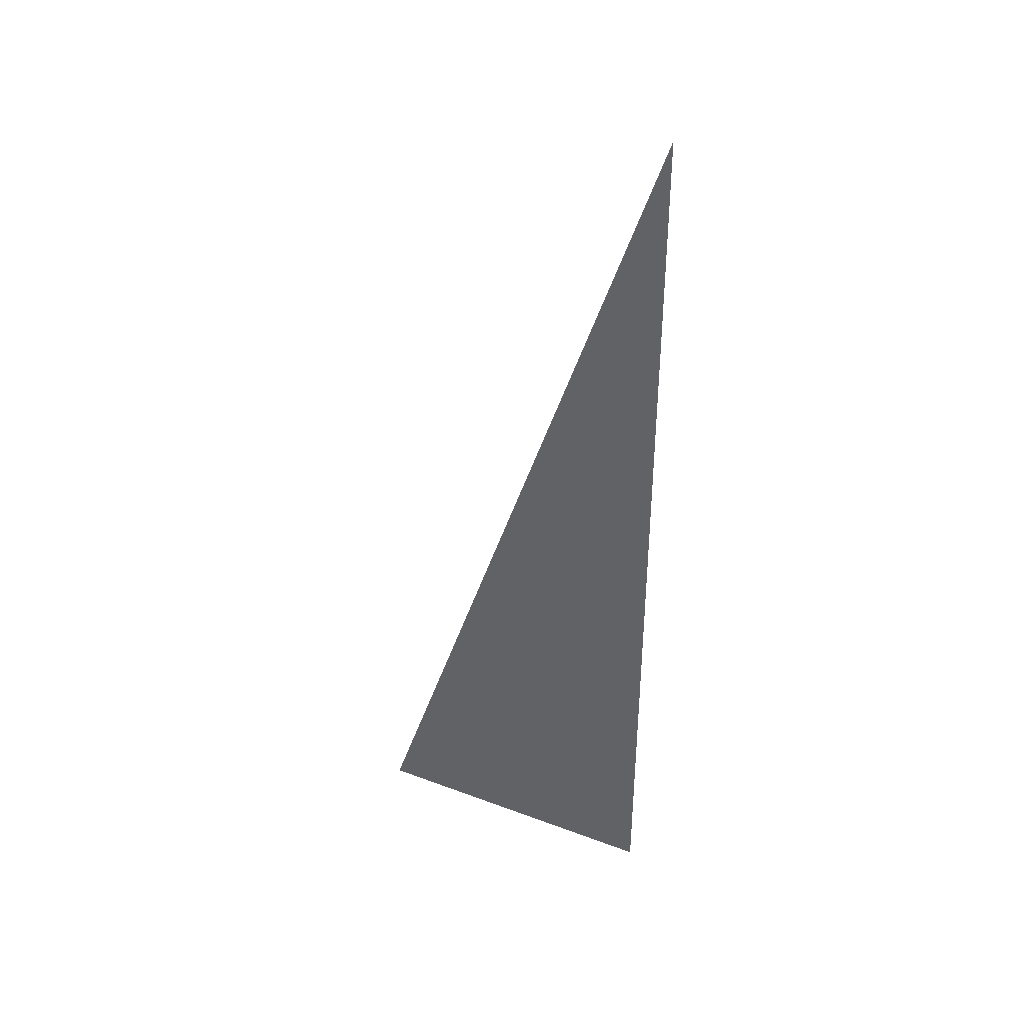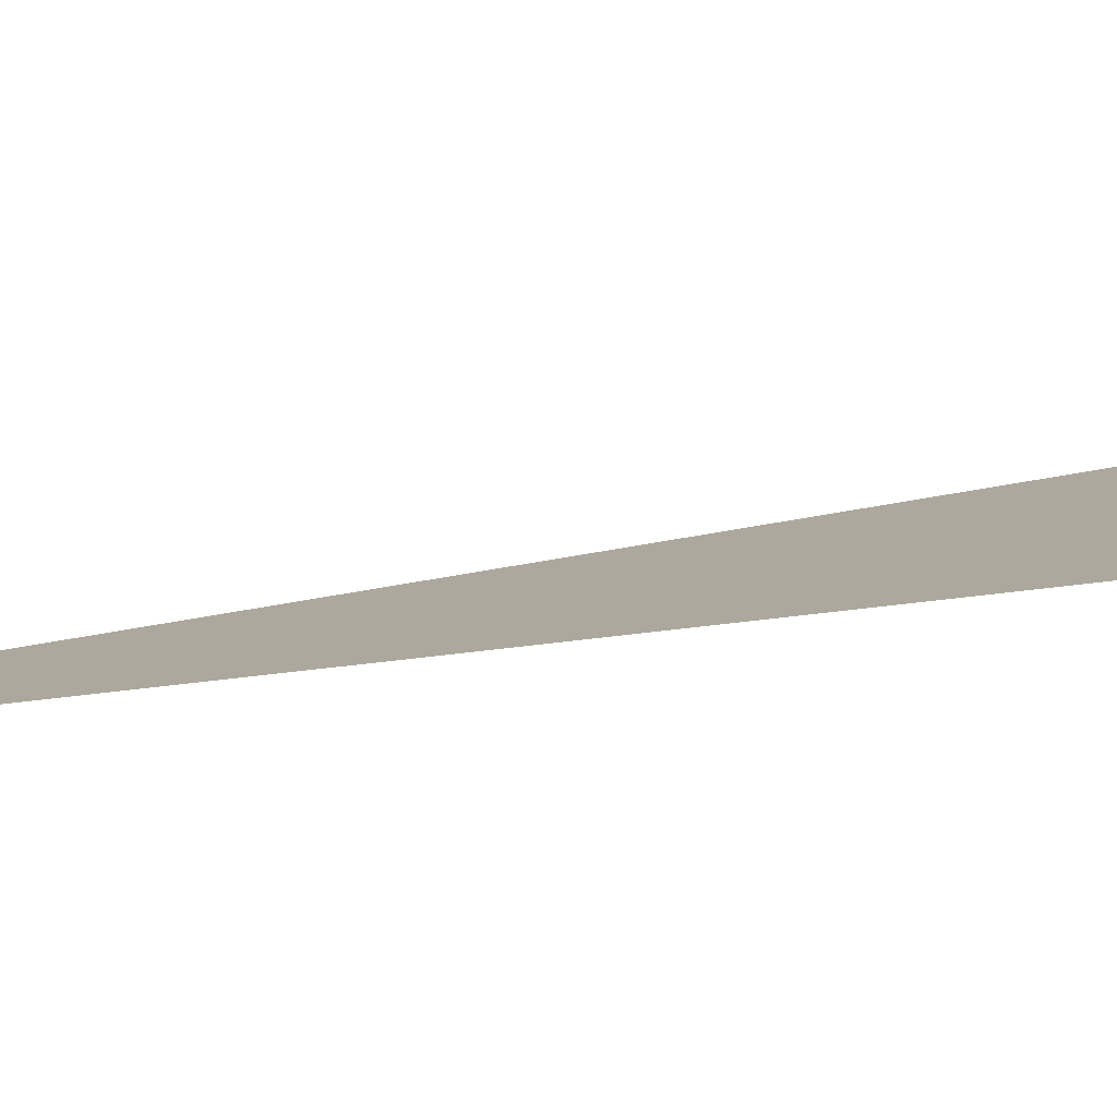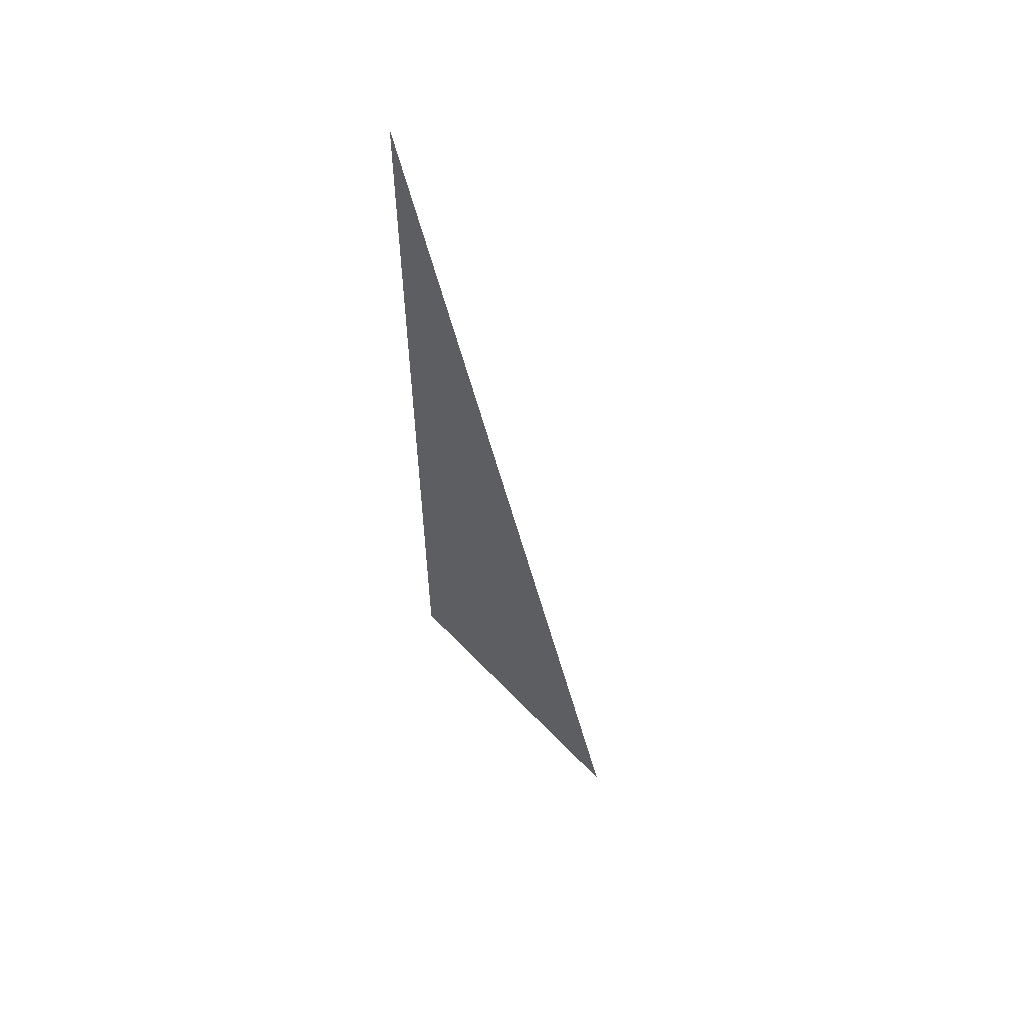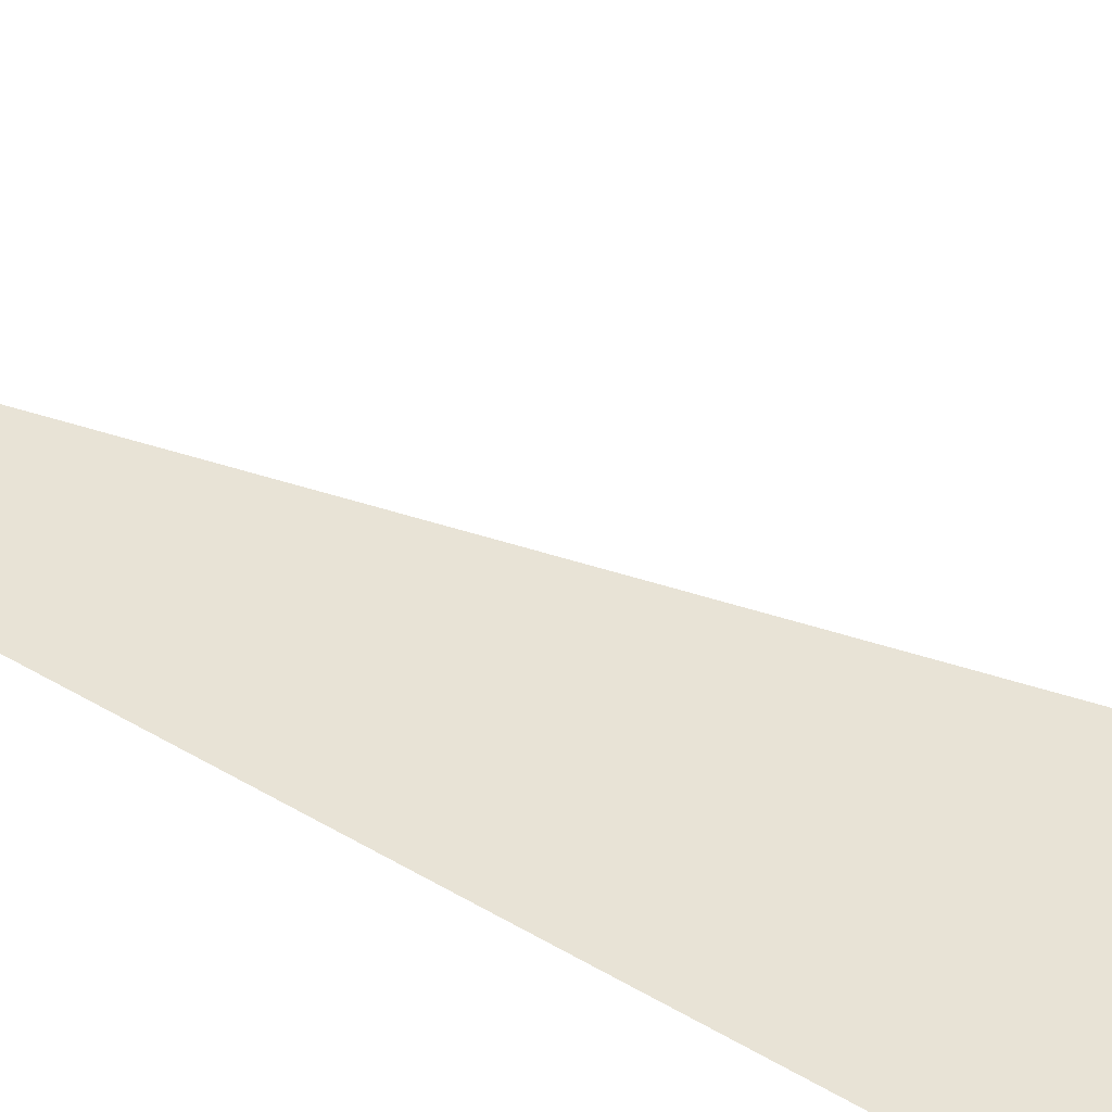
<metadata>
{"format":"obj","ext":"obj","renderer":"f3d","projection":"perspective","resolution":1024,"background":"white","views":[{"elev":38.0,"azim":-115.9,"up":"+Y"},{"elev":47.2,"azim":-98.5,"up":"+Z"},{"elev":59.5,"azim":85.6,"up":"+Y"},{"elev":78.2,"azim":-62.0,"up":"+Z"}]}
</metadata>
<code>
v 5395 25.6 -1907
v 5363 147.2 -1882
v 5363 25.6 -1882
v 5395 25.6 -1907
v 5363 25.6 -1882
v 5395 25.6 -1907
f 1 2 3
f 4 5 6

</code>
